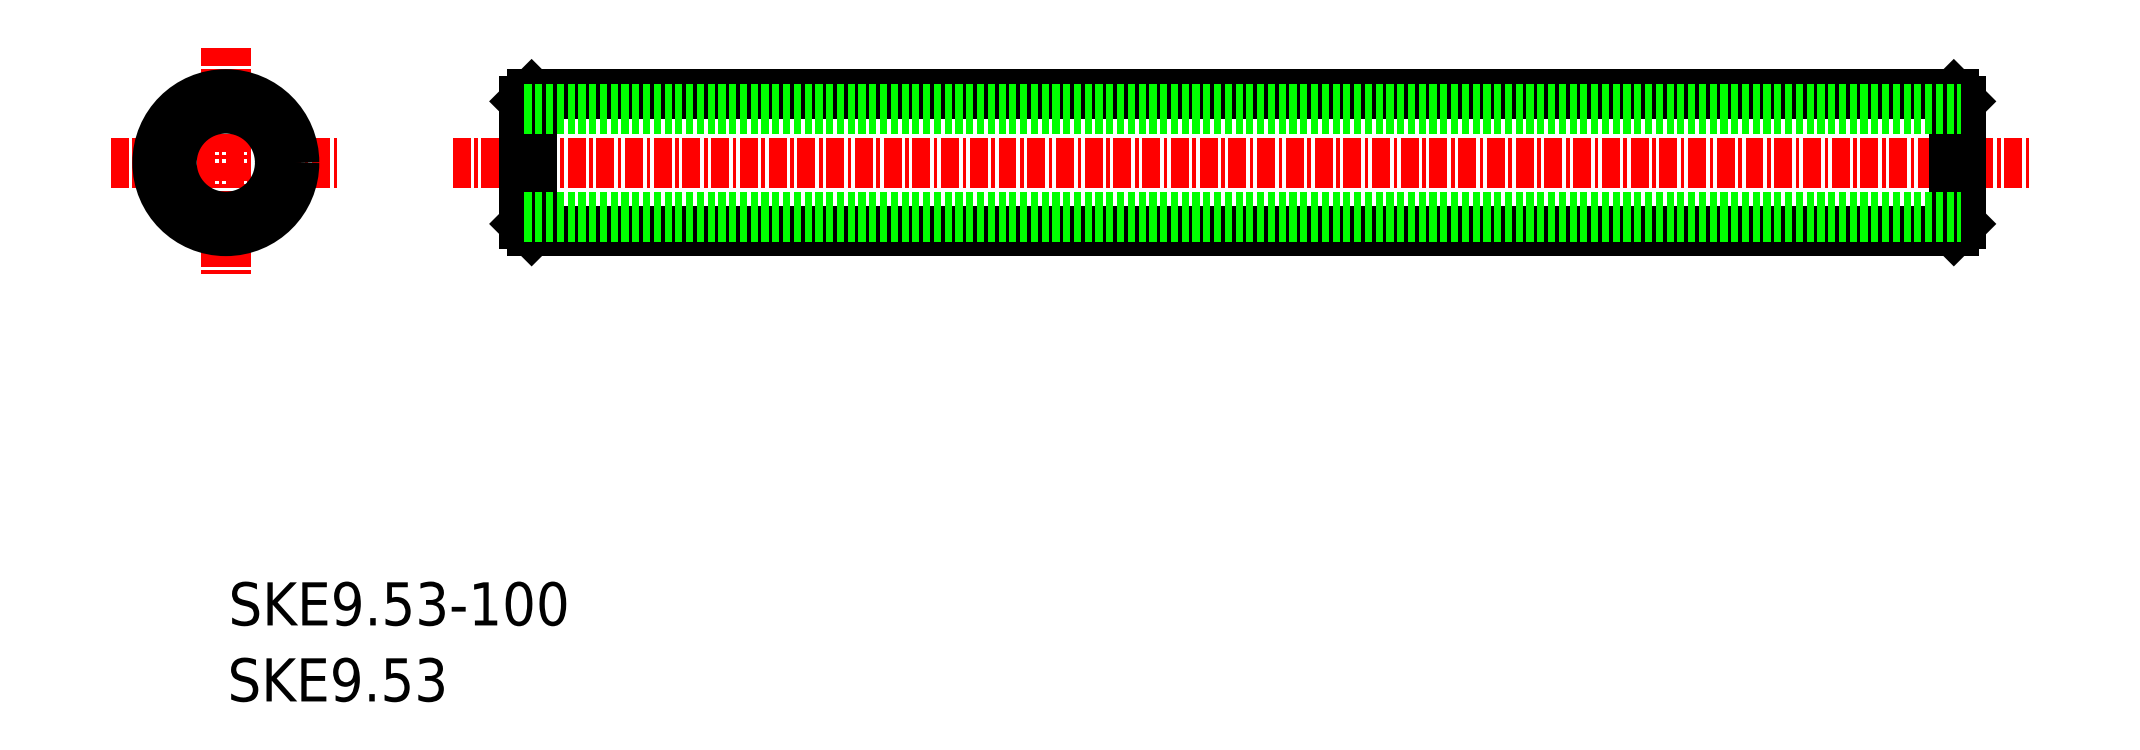
<metadata>
{"format":"dxf","ext":"dxf","renderer":"ezdxf+matplotlib","layout":"modelspace","background":"white","min_lineweight":24,"dpi":150}
</metadata>
<code>
0
SECTION
2
ENTITIES
0
LINE
8
0
10
-83.82
20
201.7
30
0
11
15.18
21
201.7
31
0
0
LINE
8
0
10
-83.82
20
211.2
30
0
11
15.18
21
211.2
31
0
0
LINE
8
CENTER
10
-89.32
20
206.5
30
0
11
20.68
21
206.5
31
0
0
LINE
8
CENTER
10
-113.1
20
206.5
30
0
11
-97.11
21
206.5
31
0
0
TEXT
8
0
10
-105
20
169
30
0
40
3
1
SKE9.53
0
TEXT
8
0
10
-104.9
20
174.3
30
0
40
3
1
SKE9.53-100
0
LINE
8
CENTER
10
-105.1
20
214.5
30
0
11
-105.1
21
198.5
31
0
0
CIRCLE
8
0
10
-105.1
20
206.5
30
0
40
3.765
0
CIRCLE
8
0
10
-105.1
20
206.5
30
0
40
4.765
0
CIRCLE
8
0
10
-105.1
20
206.5
30
0
40
4.265
0
LINE
8
0
10
-83.82
20
211.2
30
0
11
-83.82
21
201.7
31
0
0
LINE
8
0
10
-84.32
20
210.7
30
0
11
-84.32
21
202.2
31
0
0
LINE
8
0
10
-84.32
20
202.2
30
0
11
-83.82
21
201.7
31
0
0
LINE
8
0
10
-83.82
20
211.2
30
0
11
-84.32
21
210.7
31
0
0
LINE
8
0
10
15.18
20
211.2
30
0
11
15.18
21
201.7
31
0
0
LINE
8
0
10
15.68
20
210.7
30
0
11
15.68
21
202.2
31
0
0
LINE
8
0
10
15.68
20
202.2
30
0
11
15.18
21
201.7
31
0
0
LINE
8
0
10
15.18
20
211.2
30
0
11
15.68
21
210.7
31
0
0
LINE
8
0
10
-84.32
20
210.2
30
0
11
15.68
21
210.2
31
0
0
LINE
8
0
10
-84.32
20
202.7
30
0
11
15.68
21
202.7
31
0
0
ENDSEC
0
EOF

</code>
